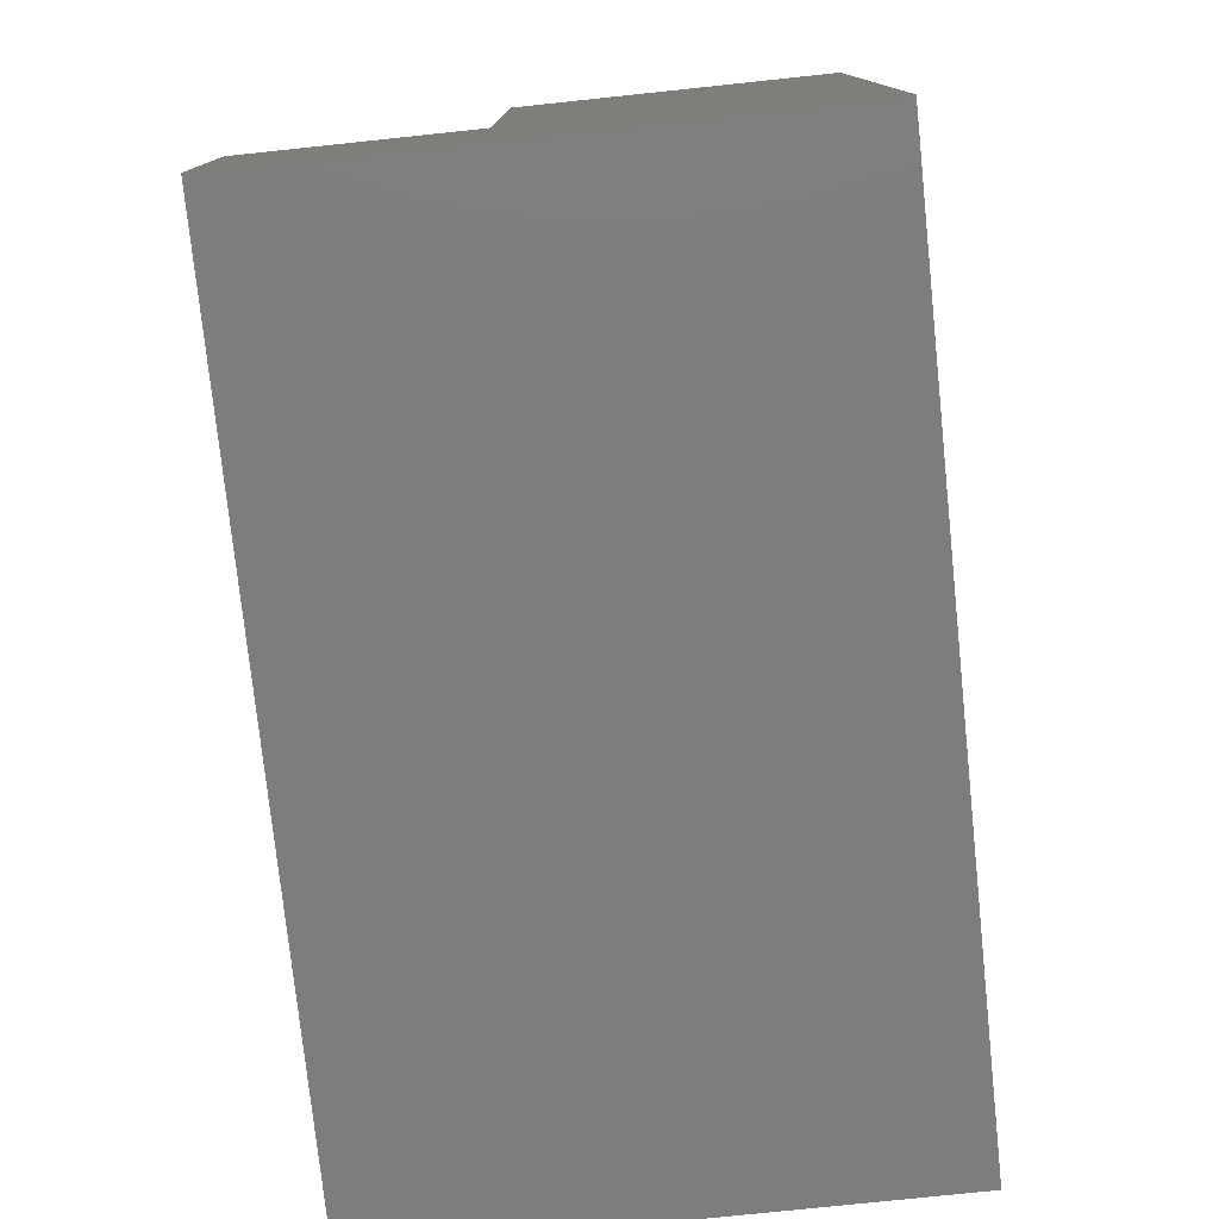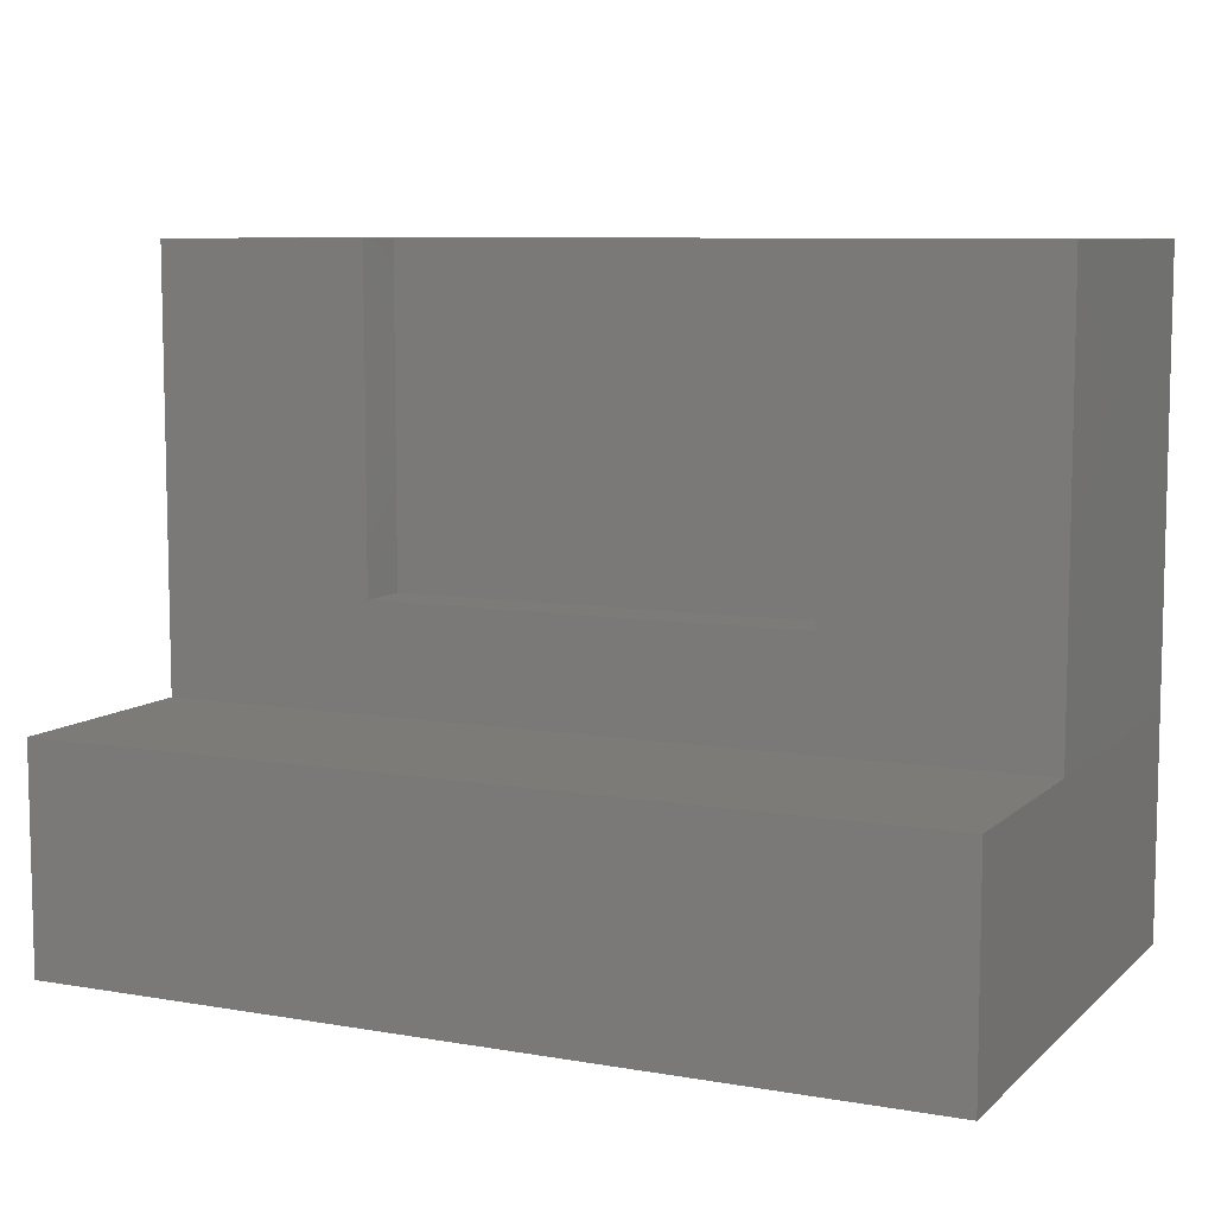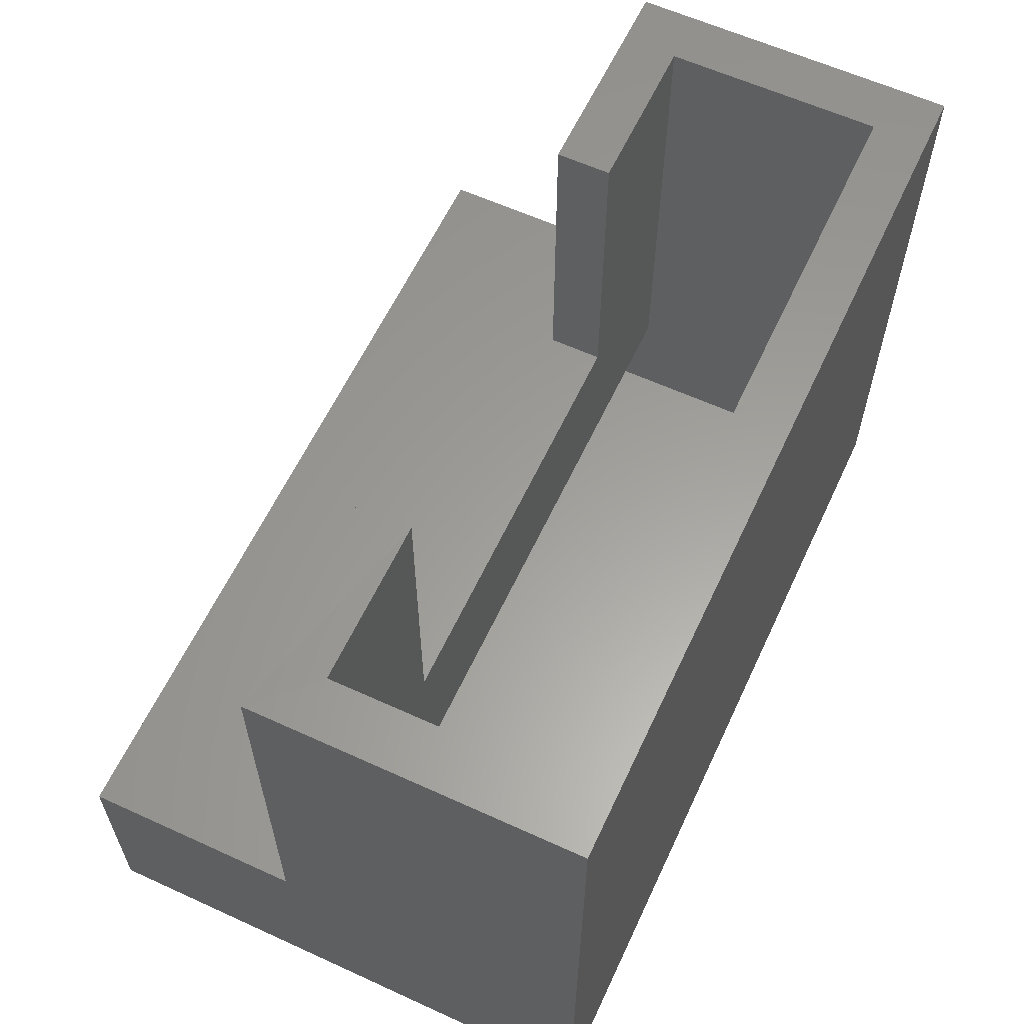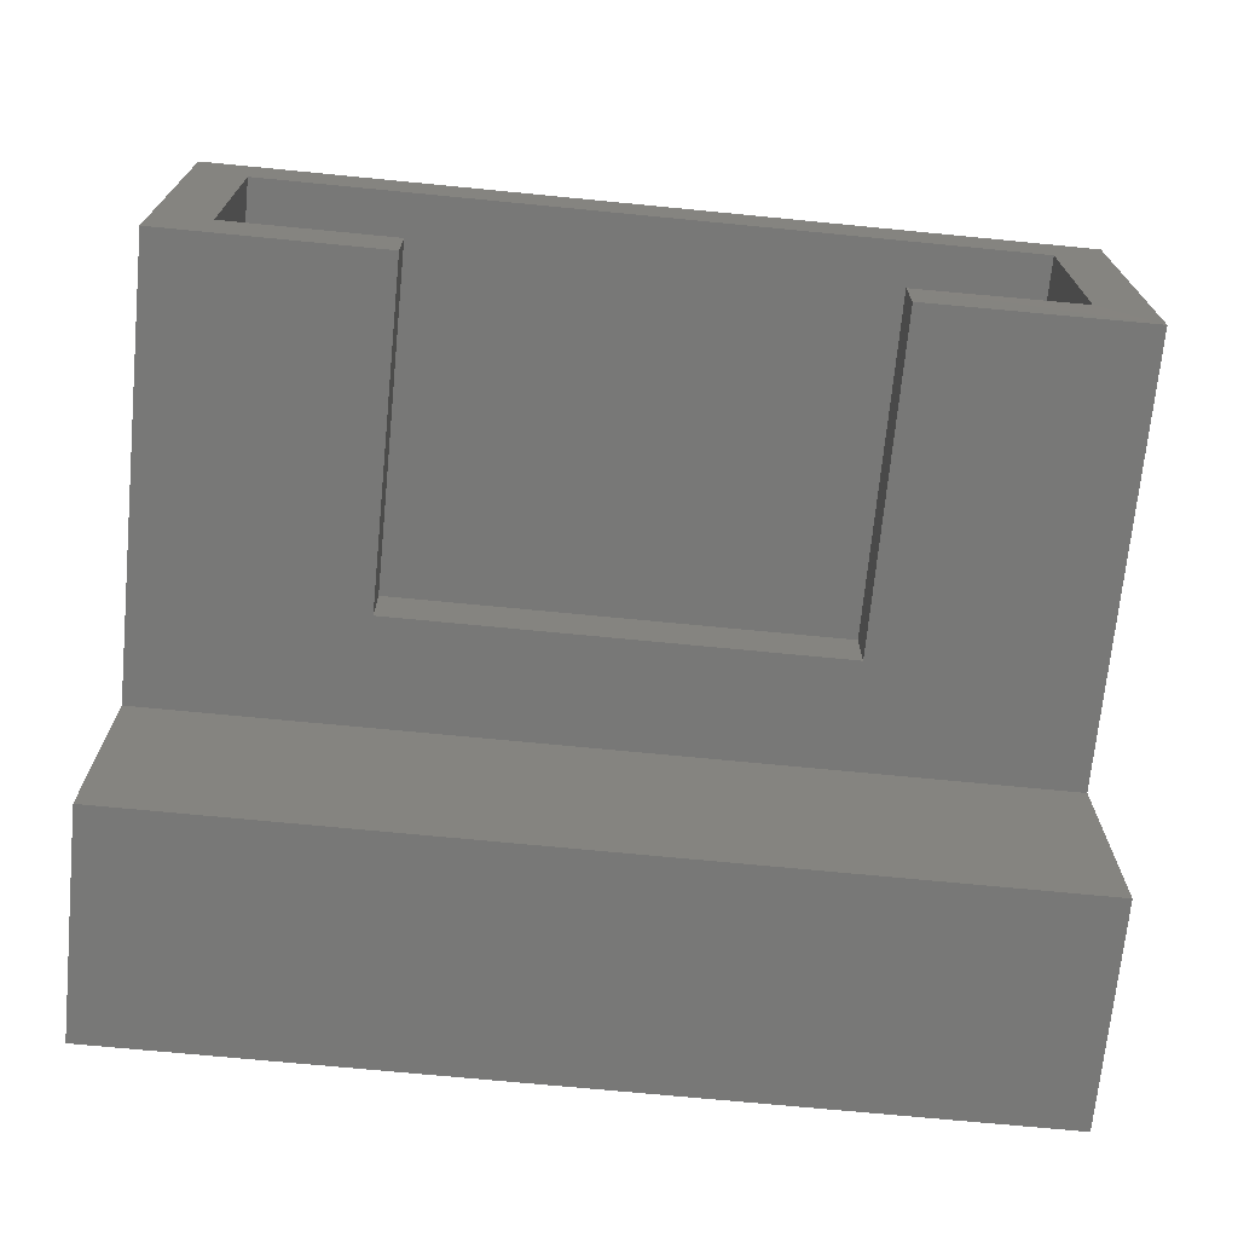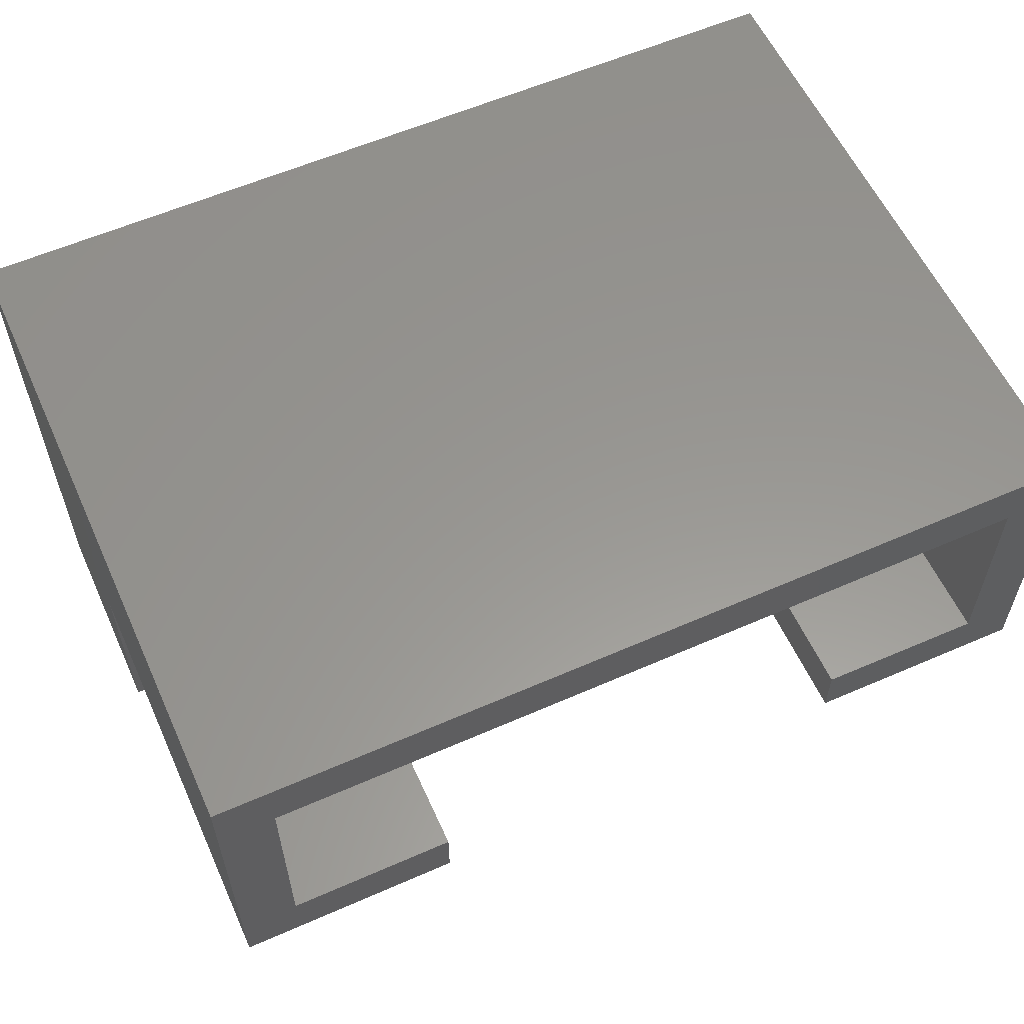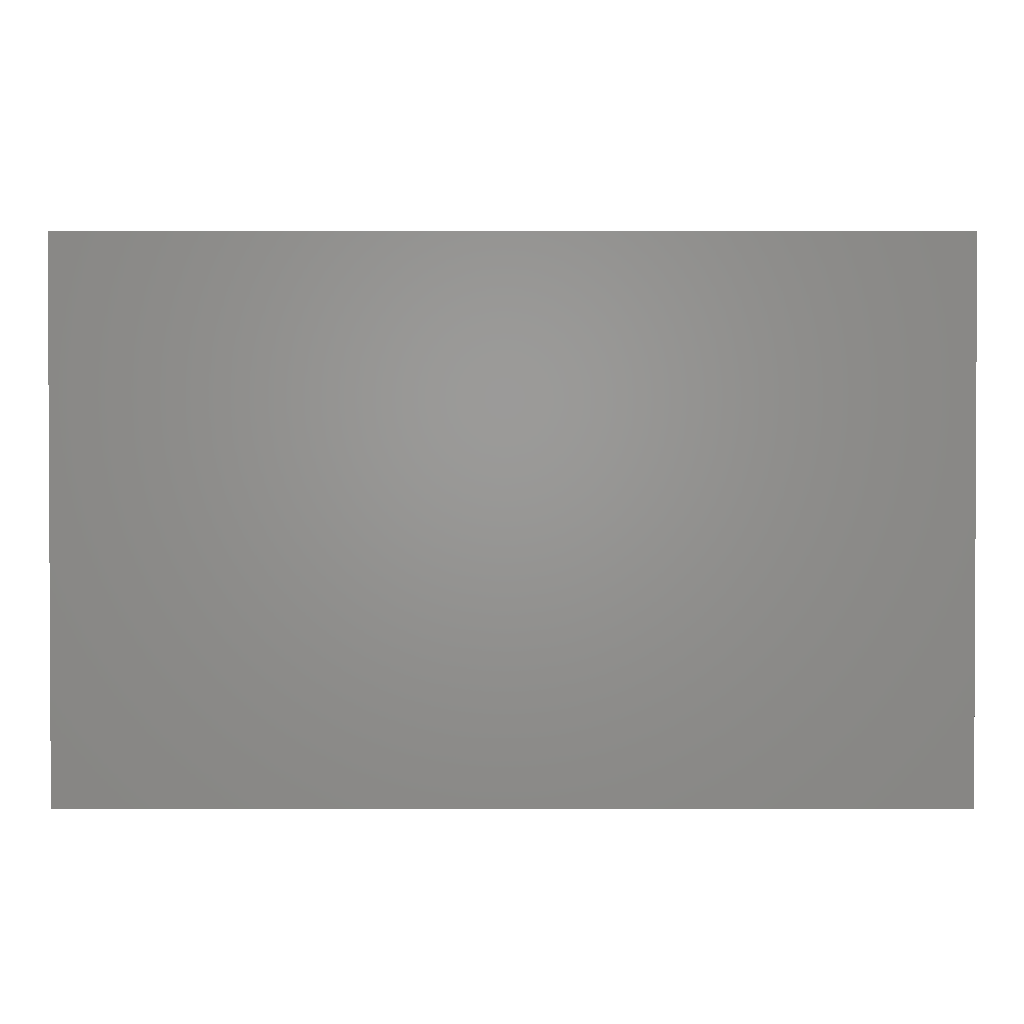
<metadata>
{"format":"stl","ext":"stl","renderer":"f3d","projection":"perspective","resolution":1024,"background":"white","views":[{"elev":-77.1,"azim":96.0,"up":"+Z"},{"elev":8.2,"azim":25.4,"up":"+Z"},{"elev":60.7,"azim":115.0,"up":"+Z"},{"elev":-70.6,"azim":-5.6,"up":"+Y"},{"elev":58.5,"azim":-24.4,"up":"+Y"},{"elev":1.5,"azim":179.9,"up":"+Y"}]}
</metadata>
<code>
# stl→obj: 32 verts, 60 faces
v -0.5625 -0.05271 0.01562
v -0.5625 -0.09959 0.01562
v -0.1875 -0.05271 0.01562
v -0.1875 -0.09959 0.01562
v -0.1875 -0.05271 0.2959
v -0.1875 -0.09959 0.2959
v -0.5625 -0.05271 0.2969
v -0.5625 -0.09959 0.2969
v -3.123e-17 0.1787 0.2969
v -0.04688 -0.05271 0.2969
v -3.123e-17 -0.09959 0.2969
v -0.04688 0.1318 0.2969
v -0.75 0.1787 0.2969
v -0.7031 0.1318 0.2969
v -0.75 -0.09959 0.2969
v -0.7031 -0.05271 0.2969
v -0.75 -0.09959 -0.07615
v -1.052e-17 -0.09959 -0.07615
v -0.7031 -0.05271 -0.123
v -0.04688 -0.05271 -0.123
v -0.04688 0.1318 -0.2188
v -0.7031 0.1318 -0.2188
v -0.04688 -0.2422 -0.2188
v -0.04688 -0.2422 -0.123
v -0.7031 -0.2422 -0.2188
v -0.7031 -0.2422 -0.123
v -0.75 0.1787 -0.2656
v -0.75 -0.2891 -0.2656
v -0.75 -0.2891 -0.07615
v 1.59e-33 0.1787 -0.2656
v 0 -0.2891 -0.2656
v -1.052e-17 -0.2891 -0.07615
f 1 2 3
f 3 2 4
f 3 4 5
f 5 4 6
f 7 8 1
f 1 8 2
f 9 10 11
f 11 10 5
f 11 5 6
f 10 9 12
f 12 9 13
f 12 13 14
f 14 13 15
f 14 15 16
f 16 15 8
f 16 8 7
f 17 8 15
f 8 17 2
f 2 17 18
f 2 18 4
f 4 18 11
f 4 11 6
f 16 7 19
f 19 7 1
f 19 1 20
f 20 1 3
f 20 3 10
f 10 3 5
f 21 12 22
f 22 12 14
f 12 21 10
f 10 21 20
f 21 23 20
f 20 23 24
f 14 16 22
f 22 16 19
f 22 19 25
f 25 19 26
f 23 21 25
f 25 21 22
f 20 24 19
f 19 24 26
f 24 23 26
f 26 23 25
f 13 27 15
f 15 27 17
f 27 28 17
f 17 28 29
f 9 11 30
f 30 11 18
f 30 18 31
f 31 18 32
f 32 29 31
f 31 29 28
f 18 17 32
f 32 17 29
f 30 27 9
f 9 27 13
f 31 28 30
f 30 28 27

</code>
